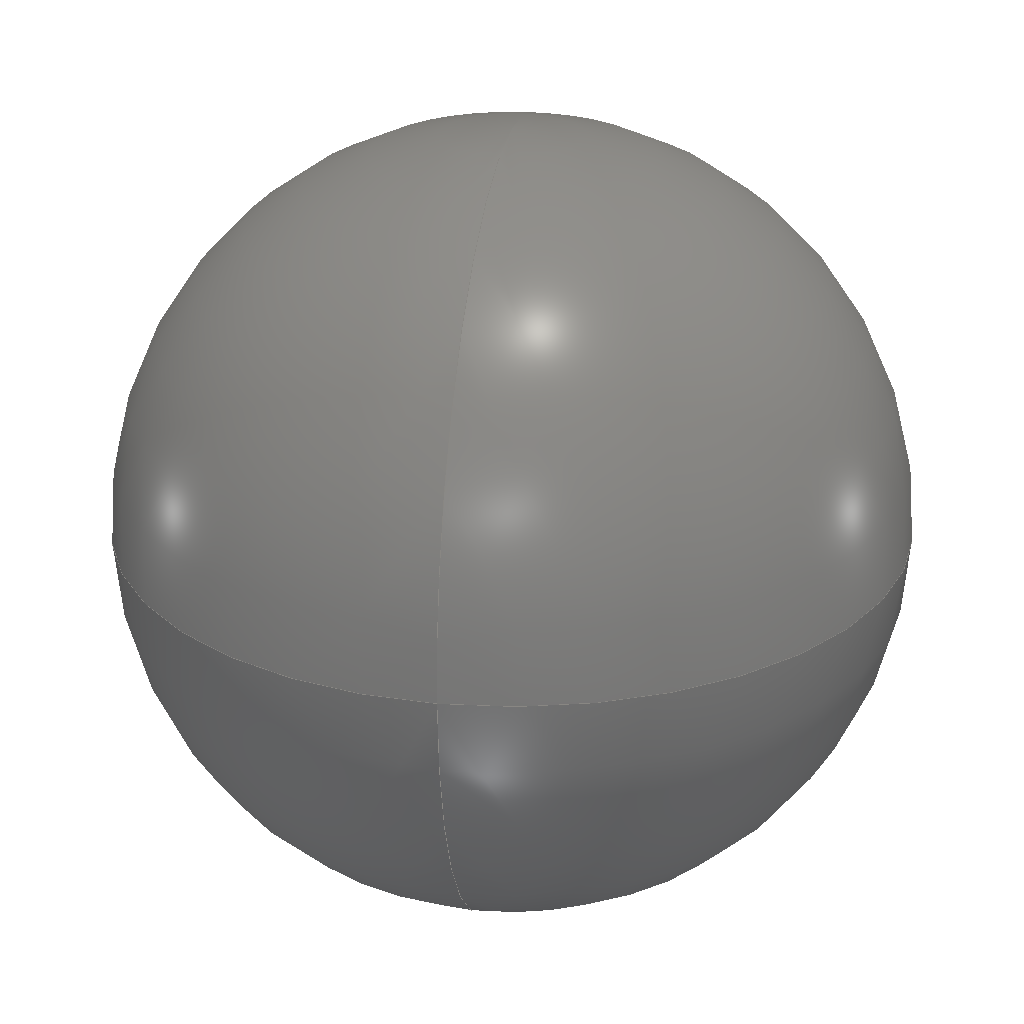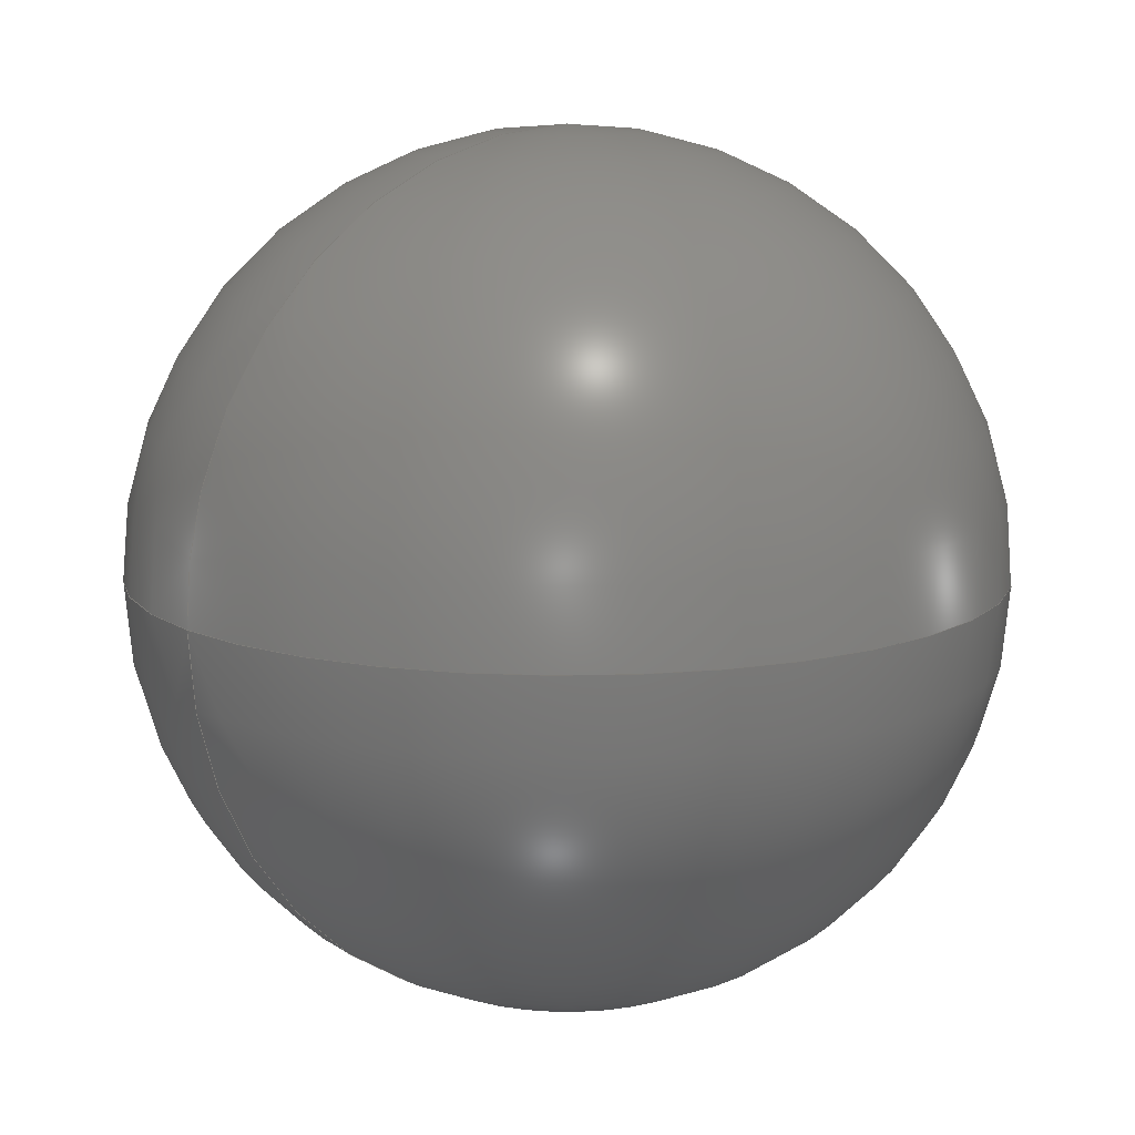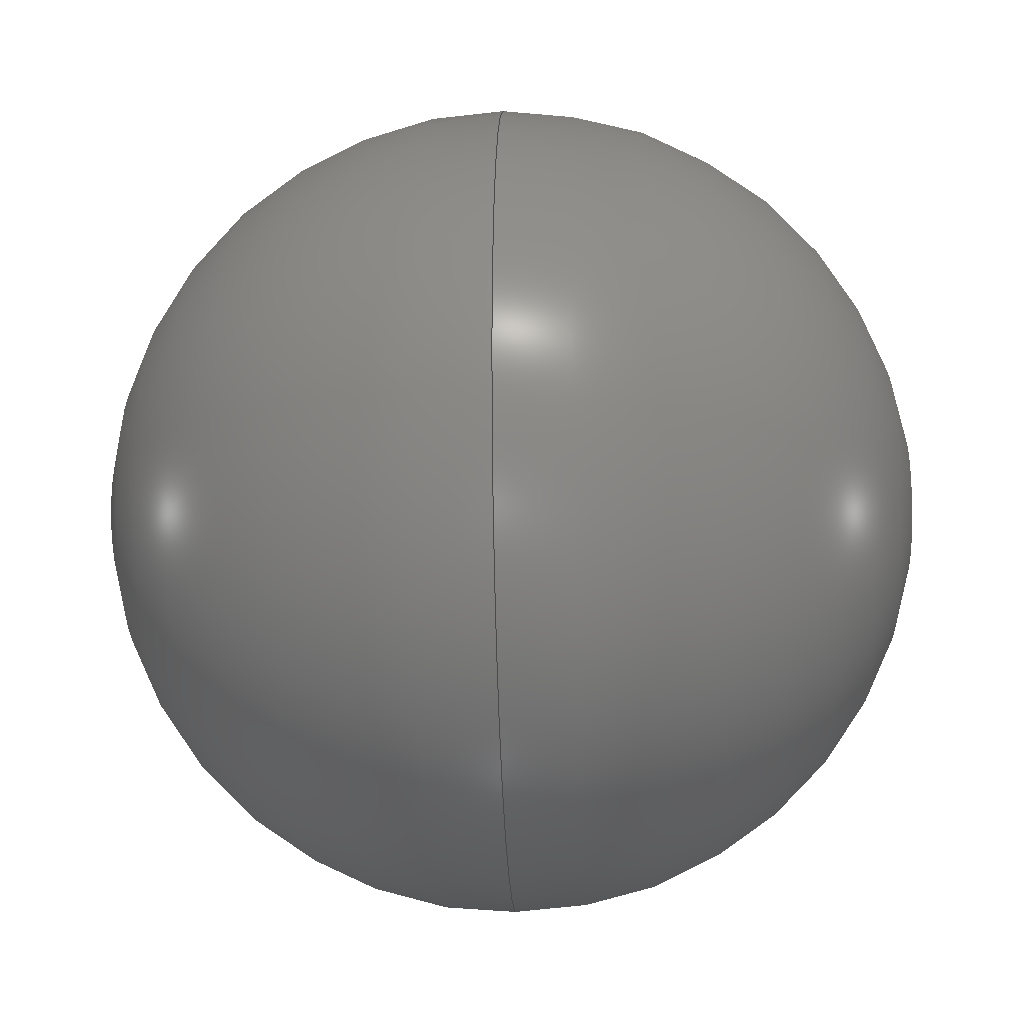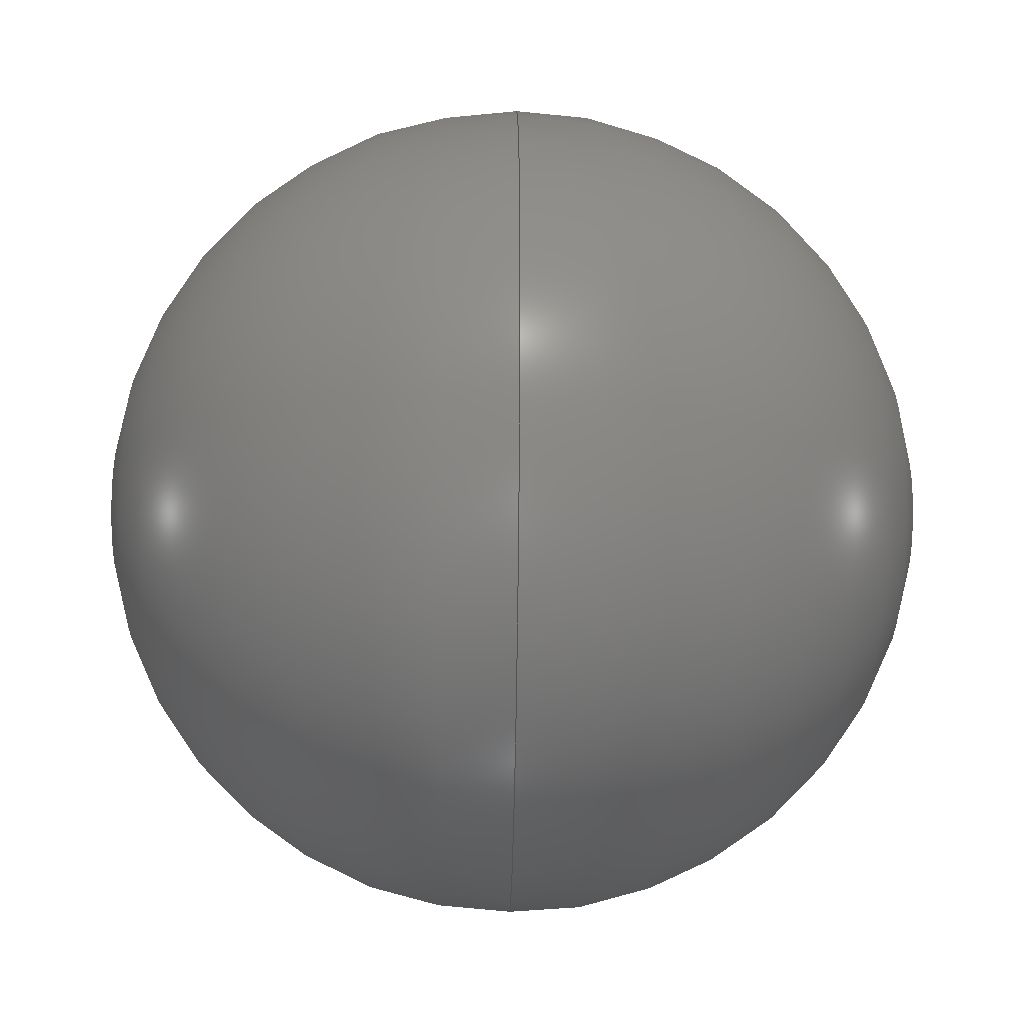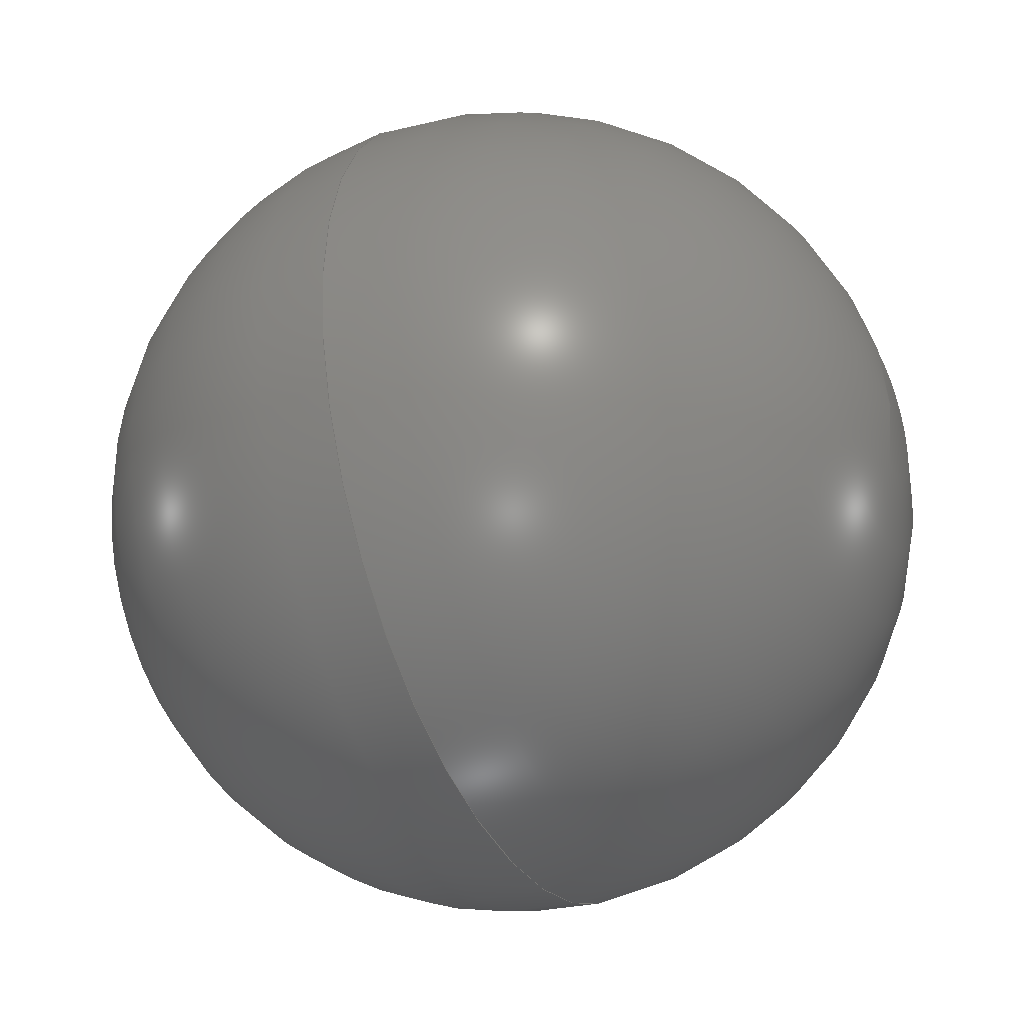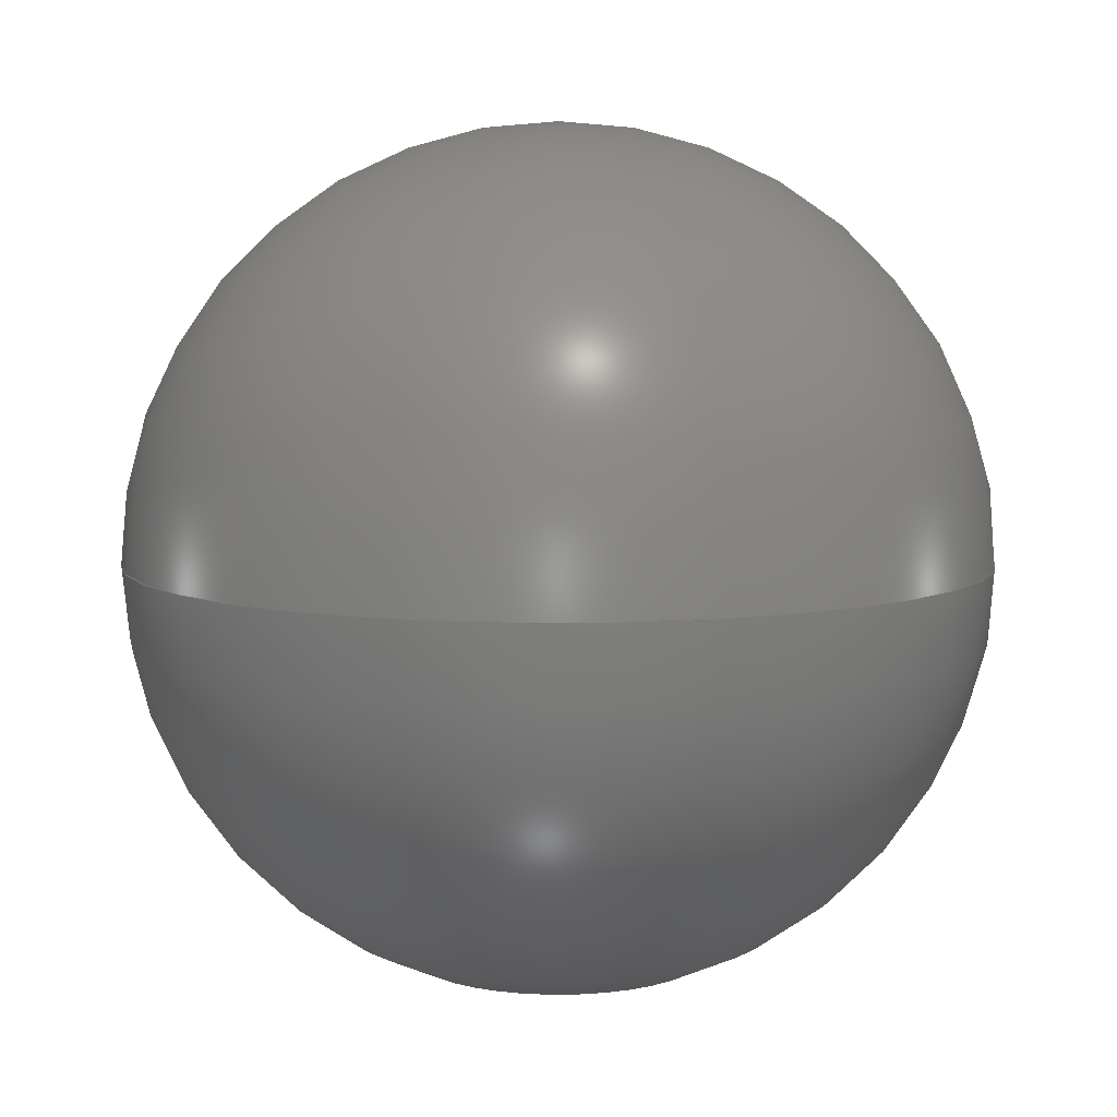
<metadata>
{"format":"step","ext":"step","renderer":"f3d","projection":"perspective","resolution":1024,"background":"white","views":[{"elev":25.1,"azim":-170.6,"up":"+Z"},{"elev":12.1,"azim":-128.1,"up":"+Z"},{"elev":-22.7,"azim":92.5,"up":"+Y"},{"elev":-33.0,"azim":-91.0,"up":"+Y"},{"elev":-36.4,"azim":-64.9,"up":"+Y"},{"elev":7.3,"azim":2.9,"up":"+Z"}]}
</metadata>
<code>
ISO-10303-21;
DATA;
#1 = AXIS2_PLACEMENT_3D ( 'NONE', #33, #61, #46 ) ;
#2 = SPHERICAL_SURFACE ( 'NONE', #1, 0.4724 ) ;
#3 = APPLICATION_PROTOCOL_DEFINITION ( 'draft international standard', 'automotive_design', 1998, #40 ) ;
#4 = AXIS2_PLACEMENT_3D ( 'NONE', #80, #75, #11 ) ;
#5 =( NAMED_UNIT ( * ) PLANE_ANGLE_UNIT ( ) SI_UNIT ( $, .RADIAN. ) );
#6 = STYLED_ITEM ( 'NONE', ( #27 ), #18 ) ;
#7 = UNCERTAINTY_MEASURE_WITH_UNIT (LENGTH_MEASURE( 1e-05 ), #64, 'distance_accuracy_value', 'NONE');
#8 = SURFACE_SIDE_STYLE ('',( #74 ) ) ;
#9 = PRESENTATION_LAYER_ASSIGNMENT (  '', '', ( #6 ) ) ;
#10 = EDGE_CURVE ( 'NONE', #35, #59, #93, .T. ) ;
#11 = DIRECTION ( 'NONE',  ( 1, 0, 0 ) ) ;
#12 = DIMENSIONAL_EXPONENTS ( 1, 0, 0, 0, 0, 0, 0 ) ;
#13 = EDGE_LOOP ( 'NONE', ( #82, #28 ) ) ;
#14 = CARTESIAN_POINT ( 'NONE',  ( -0.4724, 2.893e-17, 0 ) ) ;
#15 = ADVANCED_FACE ( 'NONE', ( #47 ), #2, .T. ) ;
#16 =( NAMED_UNIT ( * ) SI_UNIT ( $, .STERADIAN. ) SOLID_ANGLE_UNIT ( ) );
#17 =( CONVERSION_BASED_UNIT ( 'INCH', #56 ) LENGTH_UNIT ( ) NAMED_UNIT ( #32 ) );
#18 = MANIFOLD_SOLID_BREP ( 'Revolve1', #51 ) ;
#19 = MECHANICAL_DESIGN_GEOMETRIC_PRESENTATION_REPRESENTATION (  '', ( #85 ), #84 ) ;
#20 = APPLICATION_PROTOCOL_DEFINITION ( 'draft international standard', 'automotive_design', 1998, #65 ) ;
#21 = FILL_AREA_STYLE ('',( #67 ) ) ;
#22 = SURFACE_SIDE_STYLE ('',( #94 ) ) ;
#23 = CARTESIAN_POINT ( 'NONE',  ( 0.4724, 2.893e-17, 0 ) ) ;
#24 =( GEOMETRIC_REPRESENTATION_CONTEXT ( 3 ) GLOBAL_UNCERTAINTY_ASSIGNED_CONTEXT ( ( #31 ) ) GLOBAL_UNIT_ASSIGNED_CONTEXT ( ( #17, #98, #63 ) ) REPRESENTATION_CONTEXT ( 'NONE', 'WORKASPACE' ) );
#25 = COLOUR_RGB ( '',0.7922, 0.8196, 0.9333 ) ;
#26 = EDGE_CURVE ( 'NONE', #35, #59, #70, .T. ) ;
#27 = PRESENTATION_STYLE_ASSIGNMENT (( #54 ) ) ;
#28 = ORIENTED_EDGE ( 'NONE', *, *, #10, .T. ) ;
#29 = DIRECTION ( 'NONE',  ( 1, 0, 0 ) ) ;
#30 =( GEOMETRIC_REPRESENTATION_CONTEXT ( 3 ) GLOBAL_UNCERTAINTY_ASSIGNED_CONTEXT ( ( #60 ) ) GLOBAL_UNIT_ASSIGNED_CONTEXT ( ( #55, #5, #37 ) ) REPRESENTATION_CONTEXT ( 'NONE', 'WORKASPACE' ) );
#31 = UNCERTAINTY_MEASURE_WITH_UNIT (LENGTH_MEASURE( 1e-05 ), #17, 'distance_accuracy_value', 'NONE');
#32 = DIMENSIONAL_EXPONENTS ( 1, 0, 0, 0, 0, 0, 0 ) ;
#33 = CARTESIAN_POINT ( 'NONE',  ( 0, 0, 0 ) ) ;
#34 = SHAPE_DEFINITION_REPRESENTATION ( #43, #72 ) ;
#35 = VERTEX_POINT ( 'NONE', #23 ) ;
#36 = DIMENSIONAL_EXPONENTS ( 1, 0, 0, 0, 0, 0, 0 ) ;
#37 =( NAMED_UNIT ( * ) SI_UNIT ( $, .STERADIAN. ) SOLID_ANGLE_UNIT ( ) );
#38 = AXIS2_PLACEMENT_3D ( 'NONE', #81, #68, #29 ) ;
#39 = CARTESIAN_POINT ( 'NONE',  ( 0, 0, 0 ) ) ;
#40 = APPLICATION_CONTEXT ( 'automotive_design' ) ;
#41 = FILL_AREA_STYLE_COLOUR ( '', #25 ) ;
#42 = PRESENTATION_LAYER_ASSIGNMENT (  '', '', ( #85 ) ) ;
#43 = PRODUCT_DEFINITION_SHAPE ( 'NONE', 'NONE',  #90 ) ;
#44 = PRODUCT_DEFINITION_CONTEXT ( 'detailed design', #40, 'design' ) ;
#45 = EDGE_LOOP ( 'NONE', ( #95, #53 ) ) ;
#46 = DIRECTION ( 'NONE',  ( 0, 1, 0 ) ) ;
#47 = FACE_OUTER_BOUND ( 'NONE', #13, .T. ) ;
#48 = CARTESIAN_POINT ( 'NONE',  ( 0, 0, 0 ) ) ;
#49 = AXIS2_PLACEMENT_3D ( 'NONE', #39, #62, #71 ) ;
#50 =( LENGTH_UNIT ( ) NAMED_UNIT ( * ) SI_UNIT ( $, .METRE. ) );
#51 = CLOSED_SHELL ( 'NONE', ( #88, #15 ) ) ;
#52 = PRODUCT_CONTEXT ( 'NONE', #65, 'mechanical' ) ;
#53 = ORIENTED_EDGE ( 'NONE', *, *, #26, .T. ) ;
#54 = SURFACE_STYLE_USAGE ( .BOTH. , #22 ) ;
#55 =( CONVERSION_BASED_UNIT ( 'INCH', #97 ) LENGTH_UNIT ( ) NAMED_UNIT ( #12 ) );
#56 = LENGTH_MEASURE_WITH_UNIT ( LENGTH_MEASURE( 0.0254 ), #96 );
#57 =( NAMED_UNIT ( * ) PLANE_ANGLE_UNIT ( ) SI_UNIT ( $, .RADIAN. ) );
#58 = AXIS2_PLACEMENT_3D ( 'NONE', #48, #89, #83 ) ;
#59 = VERTEX_POINT ( 'NONE', #14 ) ;
#60 = UNCERTAINTY_MEASURE_WITH_UNIT (LENGTH_MEASURE( 1e-05 ), #55, 'distance_accuracy_value', 'NONE');
#61 = DIRECTION ( 'NONE',  ( -0, 0, -1 ) ) ;
#62 = DIRECTION ( 'NONE',  ( -0, 0, -1 ) ) ;
#63 =( NAMED_UNIT ( * ) SI_UNIT ( $, .STERADIAN. ) SOLID_ANGLE_UNIT ( ) );
#64 =( CONVERSION_BASED_UNIT ( 'INCH', #99 ) LENGTH_UNIT ( ) NAMED_UNIT ( #36 ) );
#65 = APPLICATION_CONTEXT ( 'automotive_design' ) ;
#66 = MECHANICAL_DESIGN_GEOMETRIC_PRESENTATION_REPRESENTATION (  '', ( #6 ), #30 ) ;
#67 = FILL_AREA_STYLE_COLOUR ( '', #87 ) ;
#68 = DIRECTION ( 'NONE',  ( -0, 0, 1 ) ) ;
#69 = SPHERICAL_SURFACE ( 'NONE', #49, 0.4724 ) ;
#70 = CIRCLE ( 'NONE', #58, 0.4724 ) ;
#71 = DIRECTION ( 'NONE',  ( 0, 1, 0 ) ) ;
#72 = ADVANCED_BREP_SHAPE_REPRESENTATION ( 'ball', ( #18, #4 ), #24 ) ;
#73 = FILL_AREA_STYLE ('',( #41 ) ) ;
#74 = SURFACE_STYLE_FILL_AREA ( #73 ) ;
#75 = DIRECTION ( 'NONE',  ( 0, 0, 1 ) ) ;
#76 = PRODUCT_RELATED_PRODUCT_CATEGORY ( 'part', '', ( #92 ) ) ;
#77 =( LENGTH_UNIT ( ) NAMED_UNIT ( * ) SI_UNIT ( $, .METRE. ) );
#78 = FACE_OUTER_BOUND ( 'NONE', #45, .T. ) ;
#79 = PRODUCT_DEFINITION_FORMATION_WITH_SPECIFIED_SOURCE ( 'ANY', '', #92, .NOT_KNOWN. ) ;
#80 = CARTESIAN_POINT ( 'NONE',  ( 0, 0, 0 ) ) ;
#81 = CARTESIAN_POINT ( 'NONE',  ( 0, 0, 0 ) ) ;
#82 = ORIENTED_EDGE ( 'NONE', *, *, #26, .F. ) ;
#83 = DIRECTION ( 'NONE',  ( 0, 1, 1.225e-16 ) ) ;
#84 =( GEOMETRIC_REPRESENTATION_CONTEXT ( 3 ) GLOBAL_UNCERTAINTY_ASSIGNED_CONTEXT ( ( #7 ) ) GLOBAL_UNIT_ASSIGNED_CONTEXT ( ( #64, #57, #16 ) ) REPRESENTATION_CONTEXT ( 'NONE', 'WORKASPACE' ) );
#85 = STYLED_ITEM ( 'NONE', ( #86 ), #72 ) ;
#86 = PRESENTATION_STYLE_ASSIGNMENT (( #91 ) ) ;
#87 = COLOUR_RGB ( '',0.7922, 0.8196, 0.9333 ) ;
#88 = ADVANCED_FACE ( 'NONE', ( #78 ), #69, .T. ) ;
#89 = DIRECTION ( 'NONE',  ( 0, 1.225e-16, -1 ) ) ;
#90 = PRODUCT_DEFINITION ( 'UNKNOWN', '', #79, #44 ) ;
#91 = SURFACE_STYLE_USAGE ( .BOTH. , #8 ) ;
#92 = PRODUCT ( 'ball', 'ball', '', ( #52 ) ) ;
#93 = CIRCLE ( 'NONE', #38, 0.4724 ) ;
#94 = SURFACE_STYLE_FILL_AREA ( #21 ) ;
#95 = ORIENTED_EDGE ( 'NONE', *, *, #10, .F. ) ;
#96 =( LENGTH_UNIT ( ) NAMED_UNIT ( * ) SI_UNIT ( $, .METRE. ) );
#97 = LENGTH_MEASURE_WITH_UNIT ( LENGTH_MEASURE( 0.0254 ), #77 );
#98 =( NAMED_UNIT ( * ) PLANE_ANGLE_UNIT ( ) SI_UNIT ( $, .RADIAN. ) );
#99 = LENGTH_MEASURE_WITH_UNIT ( LENGTH_MEASURE( 0.0254 ), #50 );
ENDSEC;
END-ISO-10303-21;

</code>
